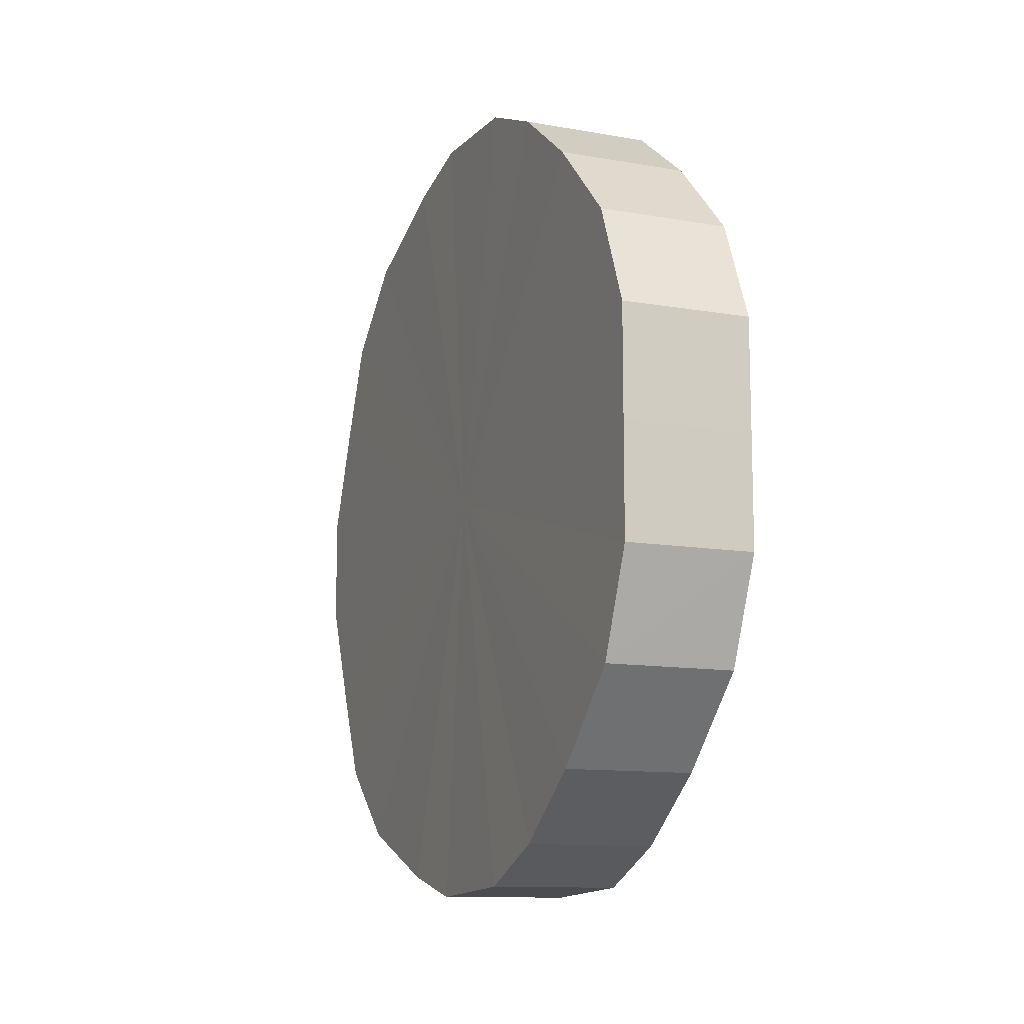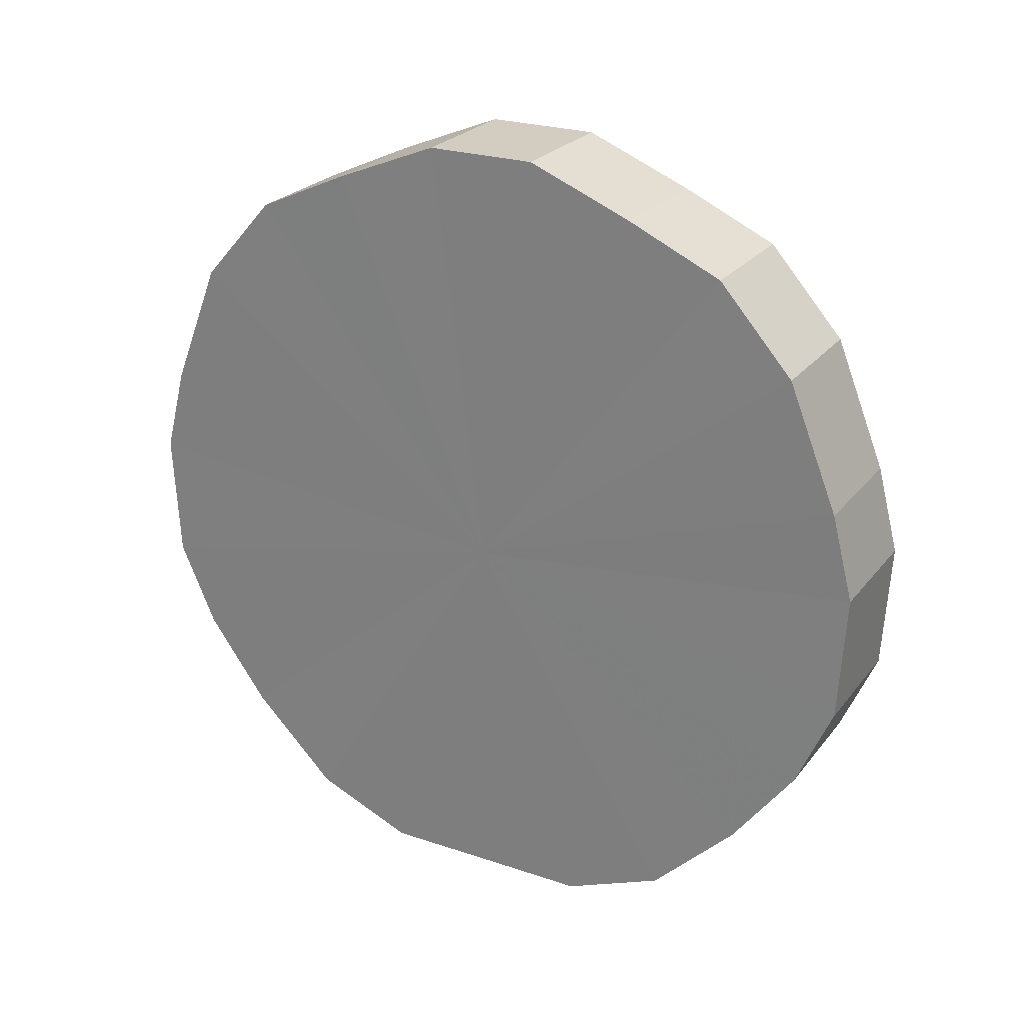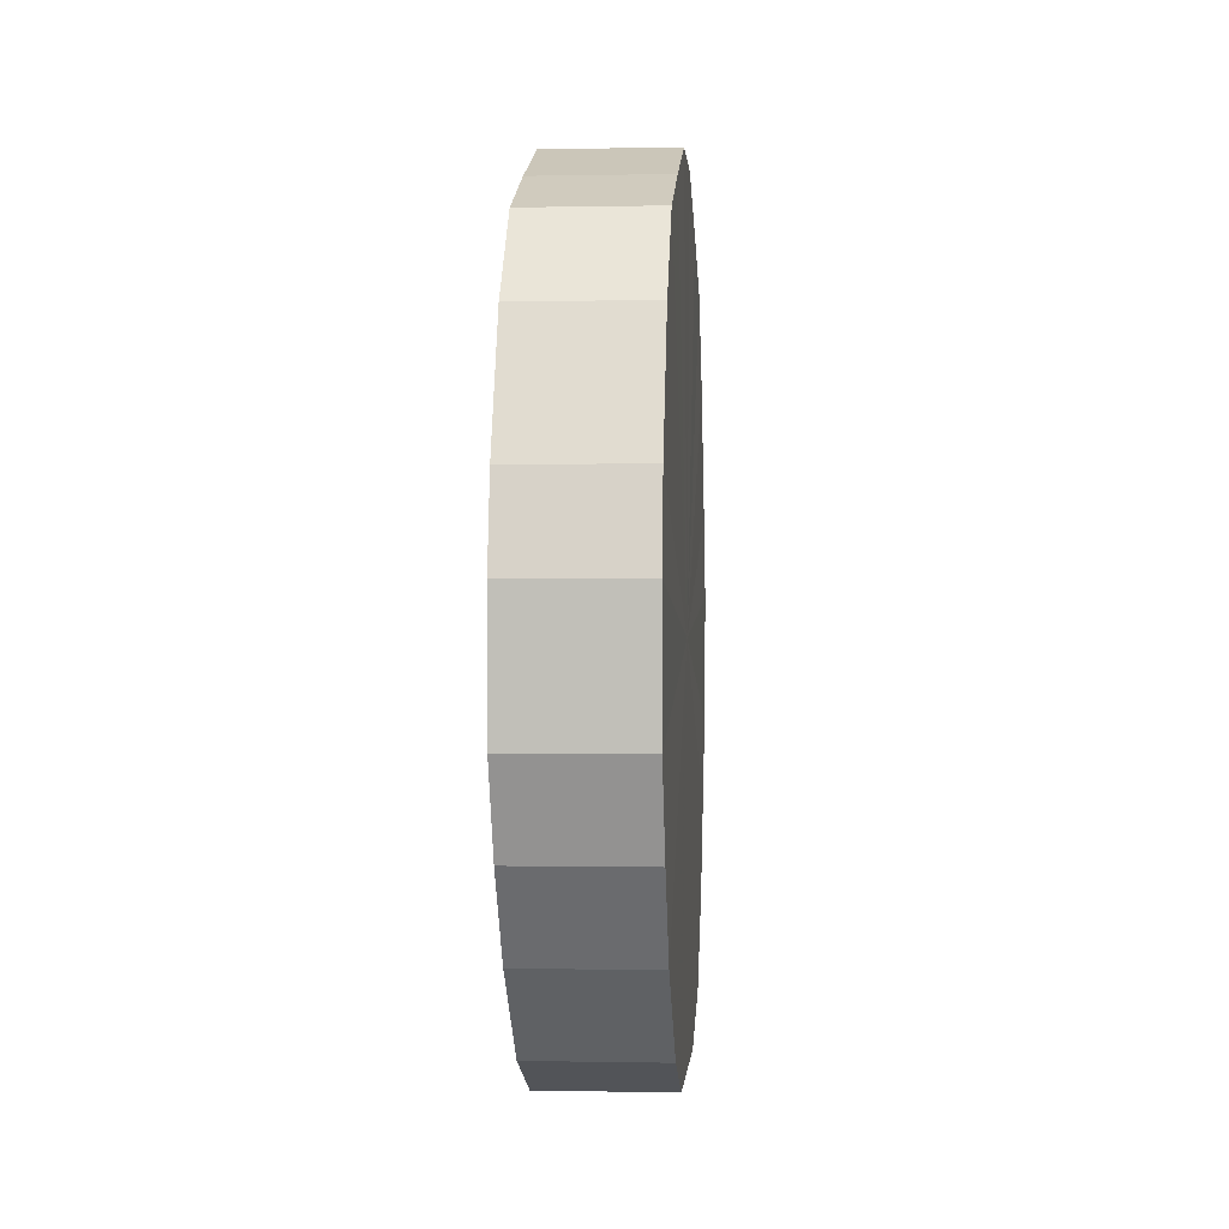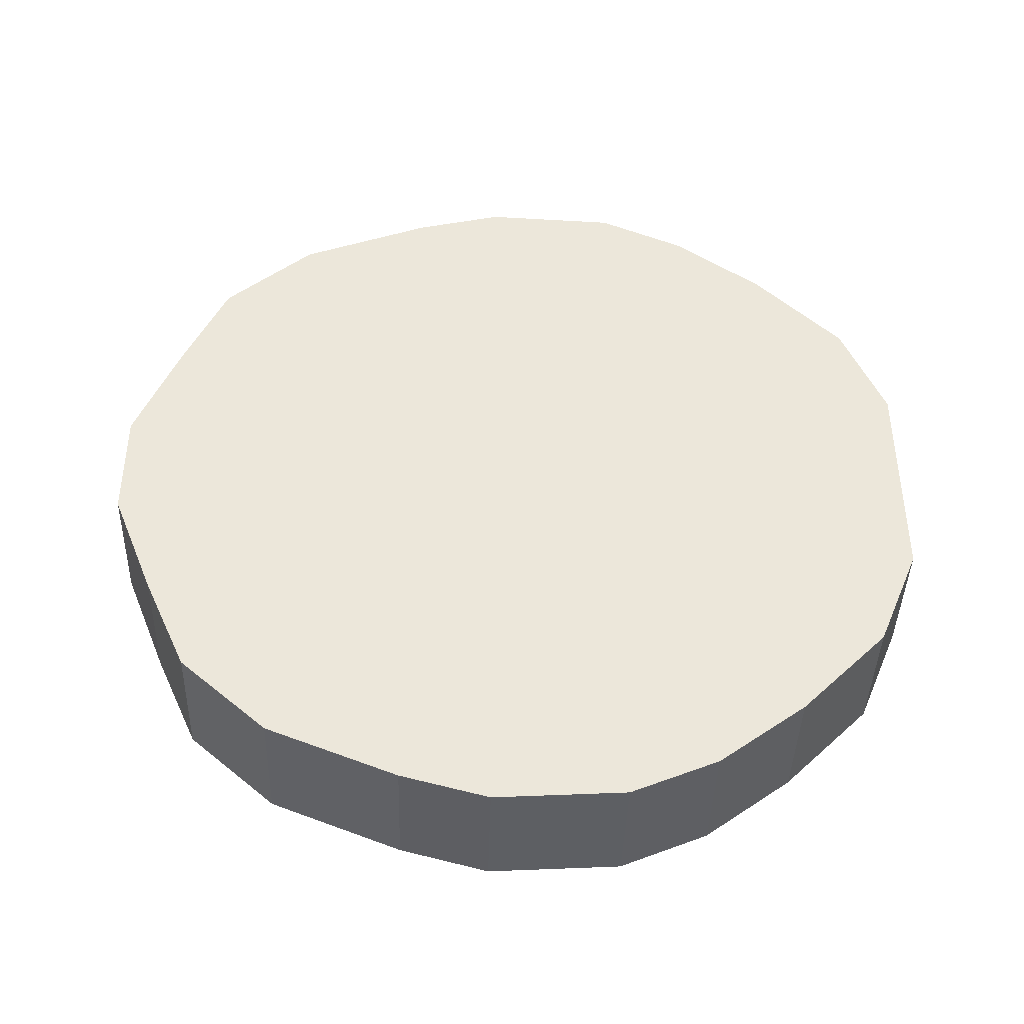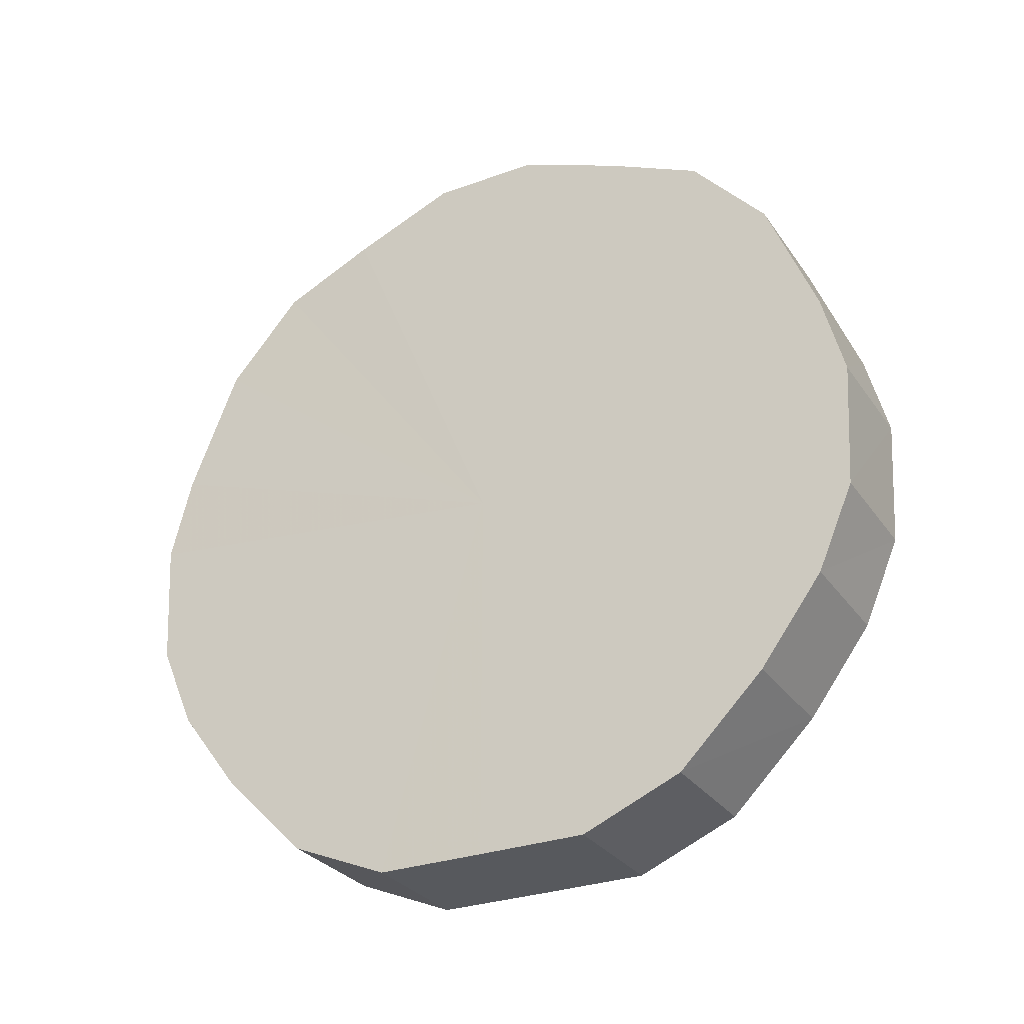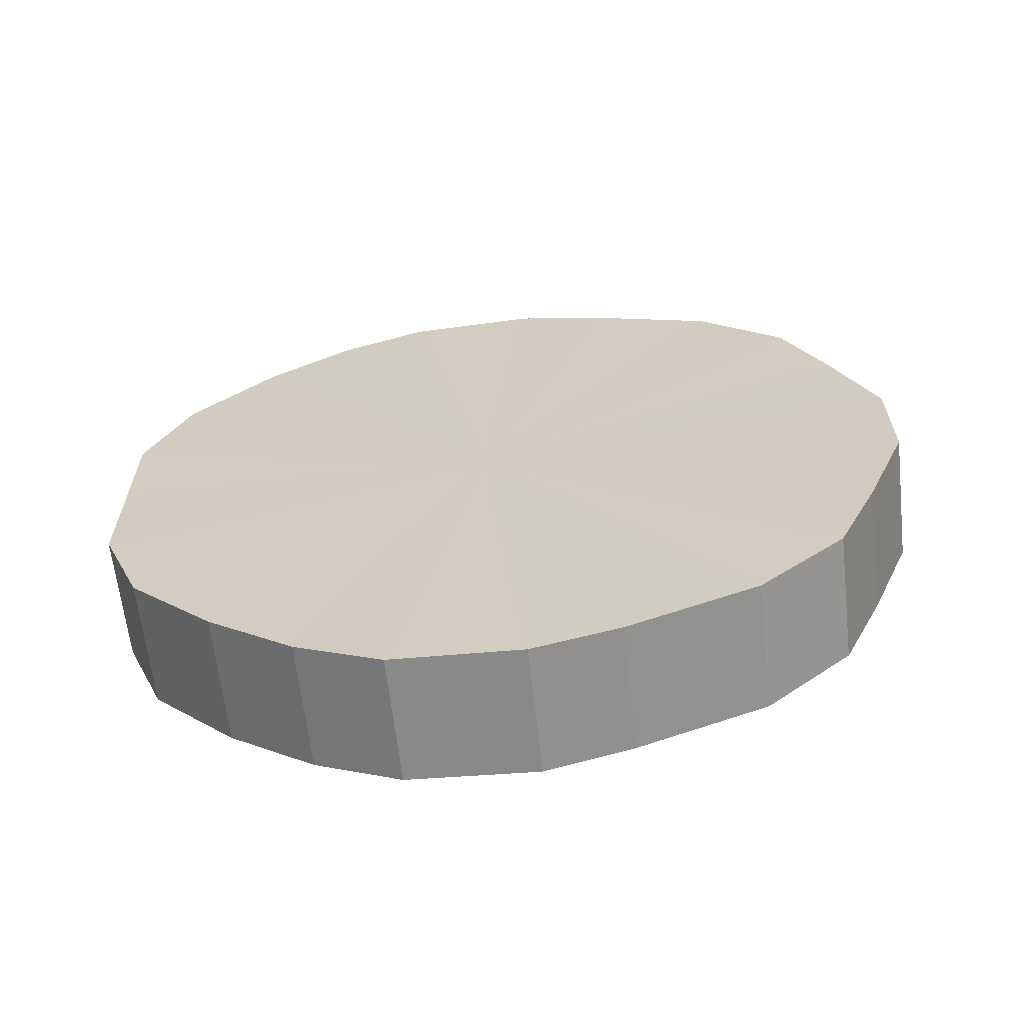
<metadata>
{"format":"obj","ext":"obj","renderer":"f3d","projection":"perspective","resolution":1024,"background":"white","views":[{"elev":-11.8,"azim":-22.8,"up":"+Z"},{"elev":24.8,"azim":118.8,"up":"+Y"},{"elev":-0.6,"azim":4.3,"up":"+Y"},{"elev":-41.3,"azim":-91.6,"up":"+Z"},{"elev":-29.5,"azim":-61.7,"up":"+Y"},{"elev":-63.7,"azim":96.4,"up":"+Z"}]}
</metadata>
<code>
o 6632
v 2176 1888 13.04
v 2176 1888 13.07
v 2176 1888 13.04
v 2176 1888 13.09
v 2176 1888 13.07
v 2176 1888 13.02
v 2176 1888 13.02
v 2176 1888 13.11
v 2176 1888 13.09
v 2176 1888 13
v 2176 1888 13
v 2176 1888 13.13
v 2176 1888 13.11
v 2176 1888 12.98
v 2176 1888 12.98
v 2176 1888 13.14
v 2176 1888 13.13
v 2176 1888 12.96
v 2176 1888 12.96
v 2176 1888 13.14
v 2176 1888 13.14
v 2176 1888 12.95
v 2176 1888 12.95
v 2176 1888 13.13
v 2176 1888 13.14
v 2176 1888 12.95
v 2176 1888 12.95
v 2176 1888 13.12
v 2176 1888 13.13
v 2176 1888 12.95
v 2176 1888 12.95
v 2176 1888 13.1
v 2176 1888 13.12
v 2176 1888 12.97
v 2176 1888 12.97
v 2176 1888 13.08
v 2176 1888 13.1
v 2176 1888 12.98
v 2176 1888 12.98
v 2176 1888 13.06
v 2176 1888 13.08
v 2176 1888 13.01
v 2176 1888 13.01
v 2176 1888 13.03
v 2176 1888 13.06
v 2176 1888 13.03
v 2176 1888 13.04
v 2176 1888 13.07
v 2176 1888 13.07
v 2176 1888 13.09
v 2176 1888 13.09
v 2176 1888 13.02
v 2176 1888 13.04
v 2176 1888 13
v 2176 1888 13.02
v 2176 1888 13.11
v 2176 1888 13.11
v 2176 1888 12.98
v 2176 1888 13
v 2176 1888 12.96
v 2176 1888 12.98
v 2176 1888 13.13
v 2176 1888 13.13
v 2176 1888 12.95
v 2176 1888 12.96
v 2176 1888 12.95
v 2176 1888 12.95
v 2176 1888 13.14
v 2176 1888 13.14
v 2176 1888 12.95
v 2176 1888 12.95
v 2176 1888 12.97
v 2176 1888 12.95
v 2176 1888 13.14
v 2176 1888 13.14
v 2176 1888 12.98
v 2176 1888 12.97
v 2176 1888 13.01
v 2176 1888 12.98
v 2176 1888 13.13
v 2176 1888 13.13
v 2176 1888 13.03
v 2176 1888 13.01
v 2176 1888 13.06
v 2176 1888 13.03
v 2176 1888 13.12
v 2176 1888 13.12
v 2176 1888 13.08
v 2176 1888 13.06
v 2176 1888 13.1
v 2176 1888 13.08
v 2176 1888 13.1
v 2176 1888 13.04
v 2176 1888 13.07
v 2176 1888 13.04
v 2176 1888 13.09
v 2176 1888 13.02
v 2176 1888 13.11
v 2176 1888 13
v 2176 1888 13.13
v 2176 1888 12.98
v 2176 1888 13.14
v 2176 1888 12.96
v 2176 1888 13.14
v 2176 1888 12.95
v 2176 1888 13.13
v 2176 1888 12.95
v 2176 1888 13.12
v 2176 1888 12.95
v 2176 1888 13.1
v 2176 1888 12.97
v 2176 1888 13.08
v 2176 1888 12.98
v 2176 1888 13.06
v 2176 1888 13.01
v 2176 1888 13.03
v 2176 1888 13.04
v 2176 1888 13.04
v 2176 1888 13.07
v 2176 1888 13.02
v 2176 1888 13.09
v 2176 1888 13
v 2176 1888 13.11
v 2176 1888 12.98
v 2176 1888 13.13
v 2176 1888 12.96
v 2176 1888 13.14
v 2176 1888 12.95
v 2176 1888 13.14
v 2176 1888 12.95
v 2176 1888 13.13
v 2176 1888 12.95
v 2176 1888 13.12
v 2176 1888 12.97
v 2176 1888 13.1
v 2176 1888 12.98
v 2176 1888 13.08
v 2176 1888 13.01
v 2176 1888 13.06
v 2176 1888 13.03
f 1 2 3
f 2 4 5
f 6 1 7
f 4 8 9
f 10 6 11
f 8 12 13
f 14 10 15
f 12 16 17
f 18 14 19
f 16 20 21
f 22 18 23
f 20 24 25
f 26 22 27
f 24 28 29
f 30 26 31
f 28 32 33
f 34 30 35
f 32 36 37
f 38 34 39
f 36 40 41
f 42 38 43
f 40 44 45
f 44 42 46
f 47 48 49
f 49 50 51
f 52 53 47
f 54 55 52
f 51 56 57
f 58 59 54
f 60 61 58
f 57 62 63
f 64 65 60
f 66 67 64
f 63 68 69
f 70 71 66
f 72 73 70
f 69 74 75
f 76 77 72
f 78 79 76
f 75 80 81
f 82 83 78
f 84 85 82
f 81 86 87
f 88 89 84
f 90 91 88
f 87 92 90
f 93 94 95
f 93 96 94
f 93 95 97
f 93 98 96
f 93 97 99
f 93 100 98
f 93 99 101
f 93 102 100
f 93 101 103
f 93 104 102
f 93 103 105
f 93 106 104
f 93 105 107
f 93 108 106
f 93 107 109
f 93 110 108
f 93 109 111
f 93 112 110
f 93 111 113
f 93 114 112
f 93 113 115
f 93 116 114
f 93 115 116
f 117 118 119
f 117 120 118
f 117 119 121
f 117 122 120
f 117 121 123
f 117 124 122
f 117 123 125
f 117 126 124
f 117 125 127
f 117 128 126
f 117 127 129
f 117 130 128
f 117 129 131
f 117 132 130
f 117 131 133
f 117 134 132
f 117 133 135
f 117 136 134
f 117 135 137
f 117 138 136
f 117 137 139
f 117 140 138
f 117 139 140

</code>
